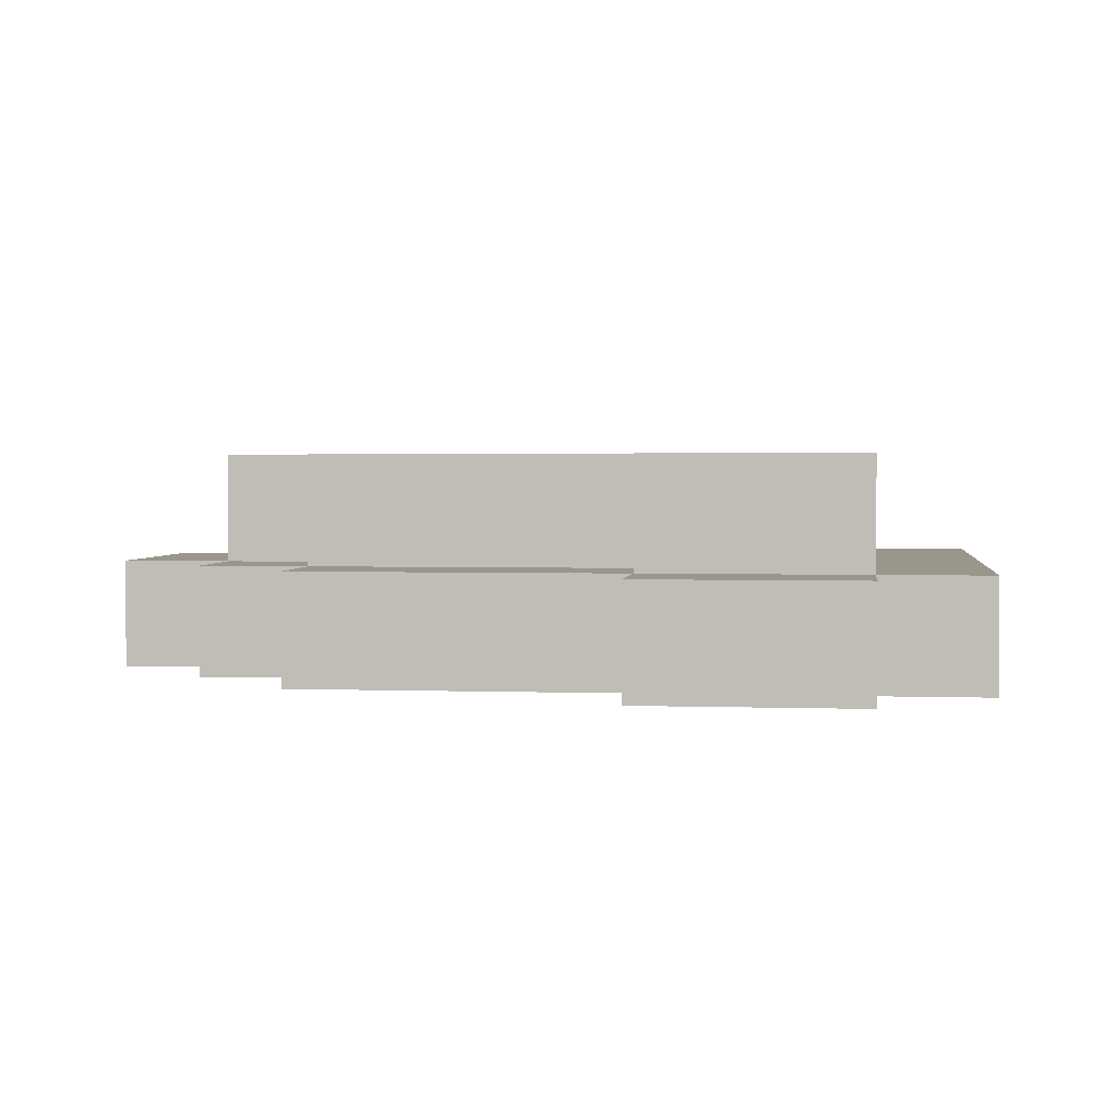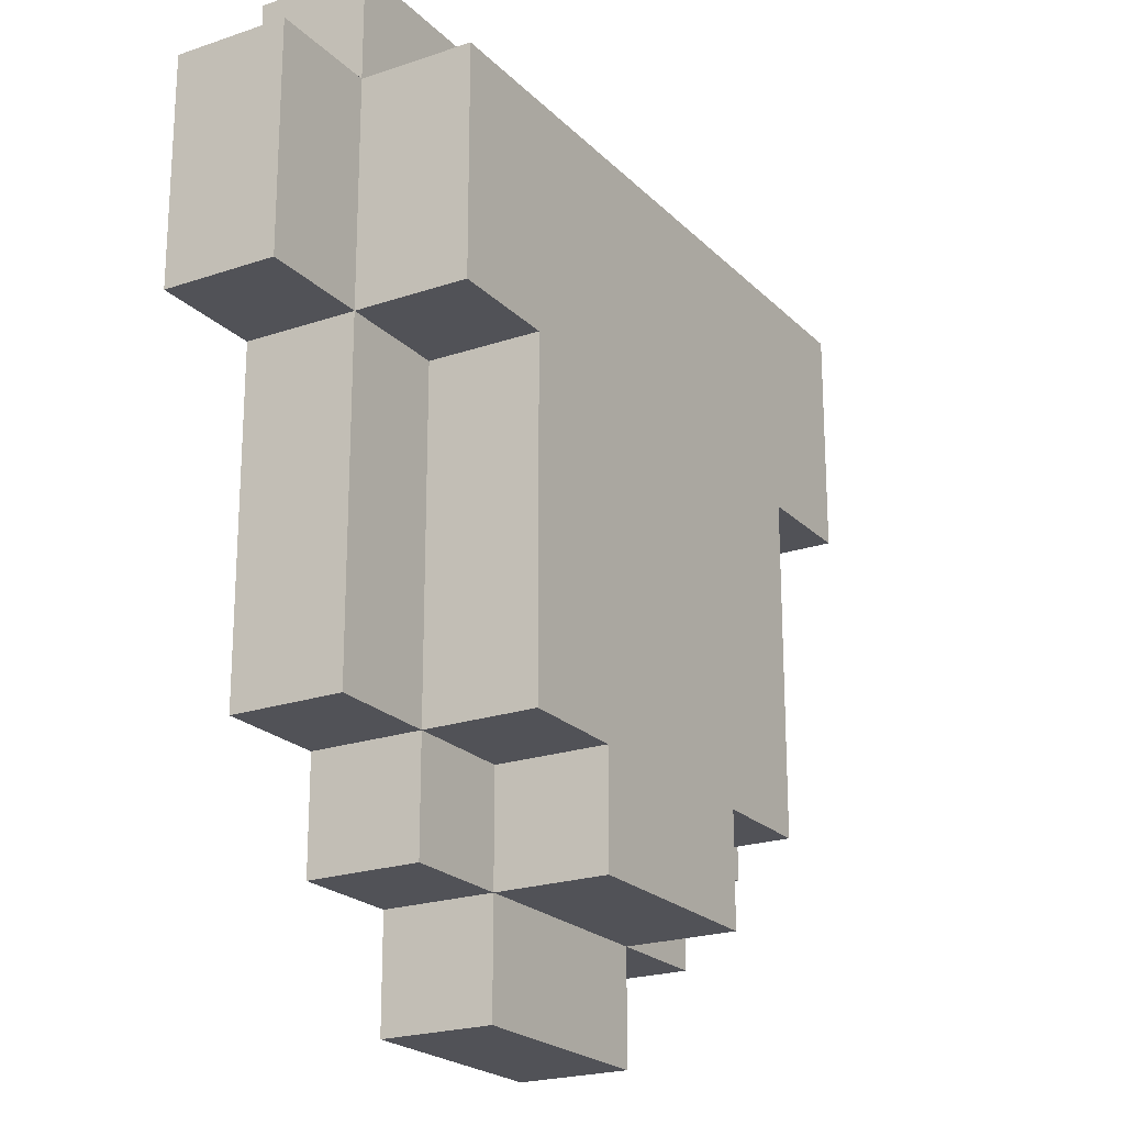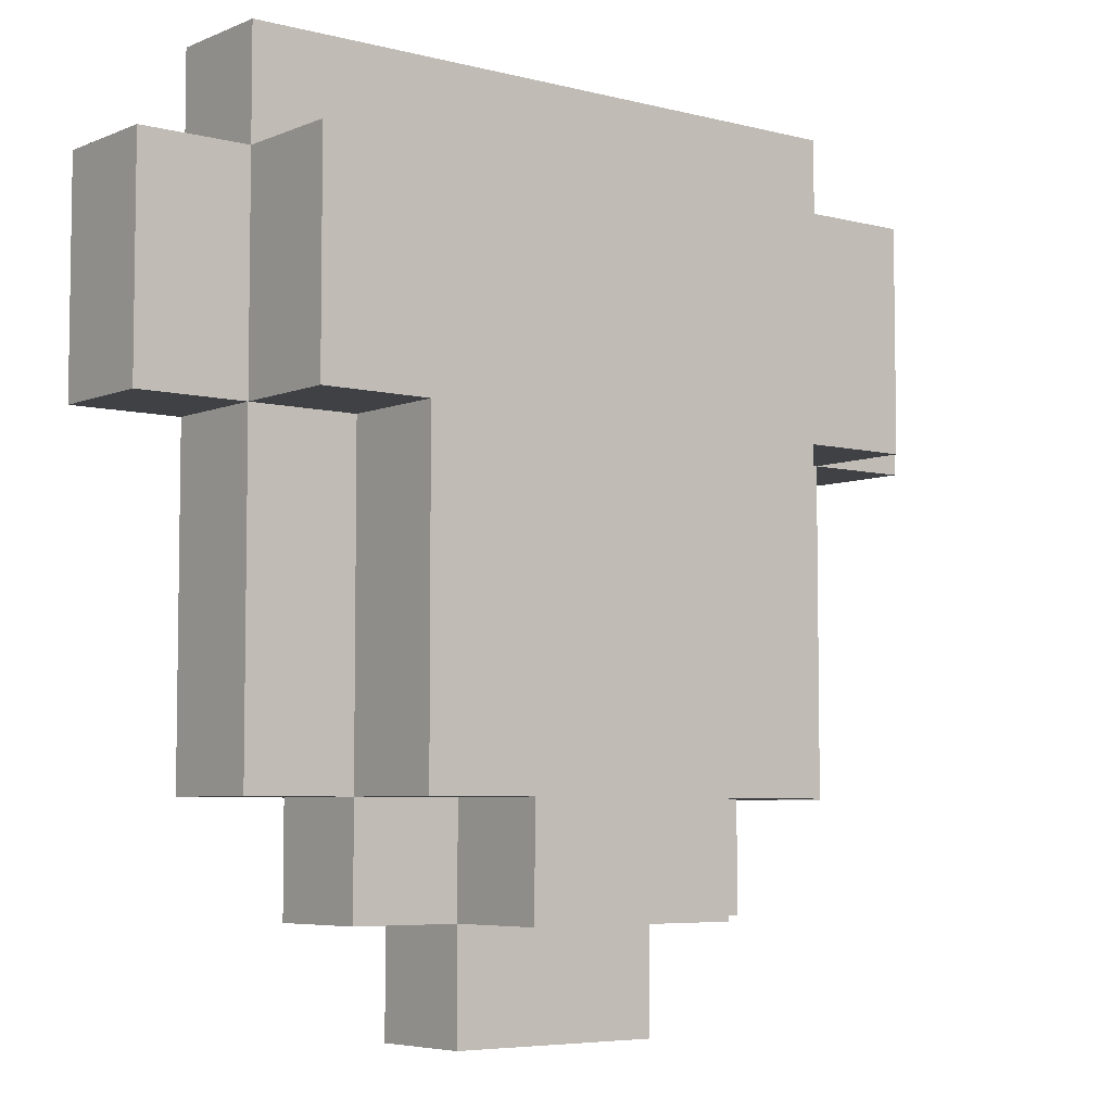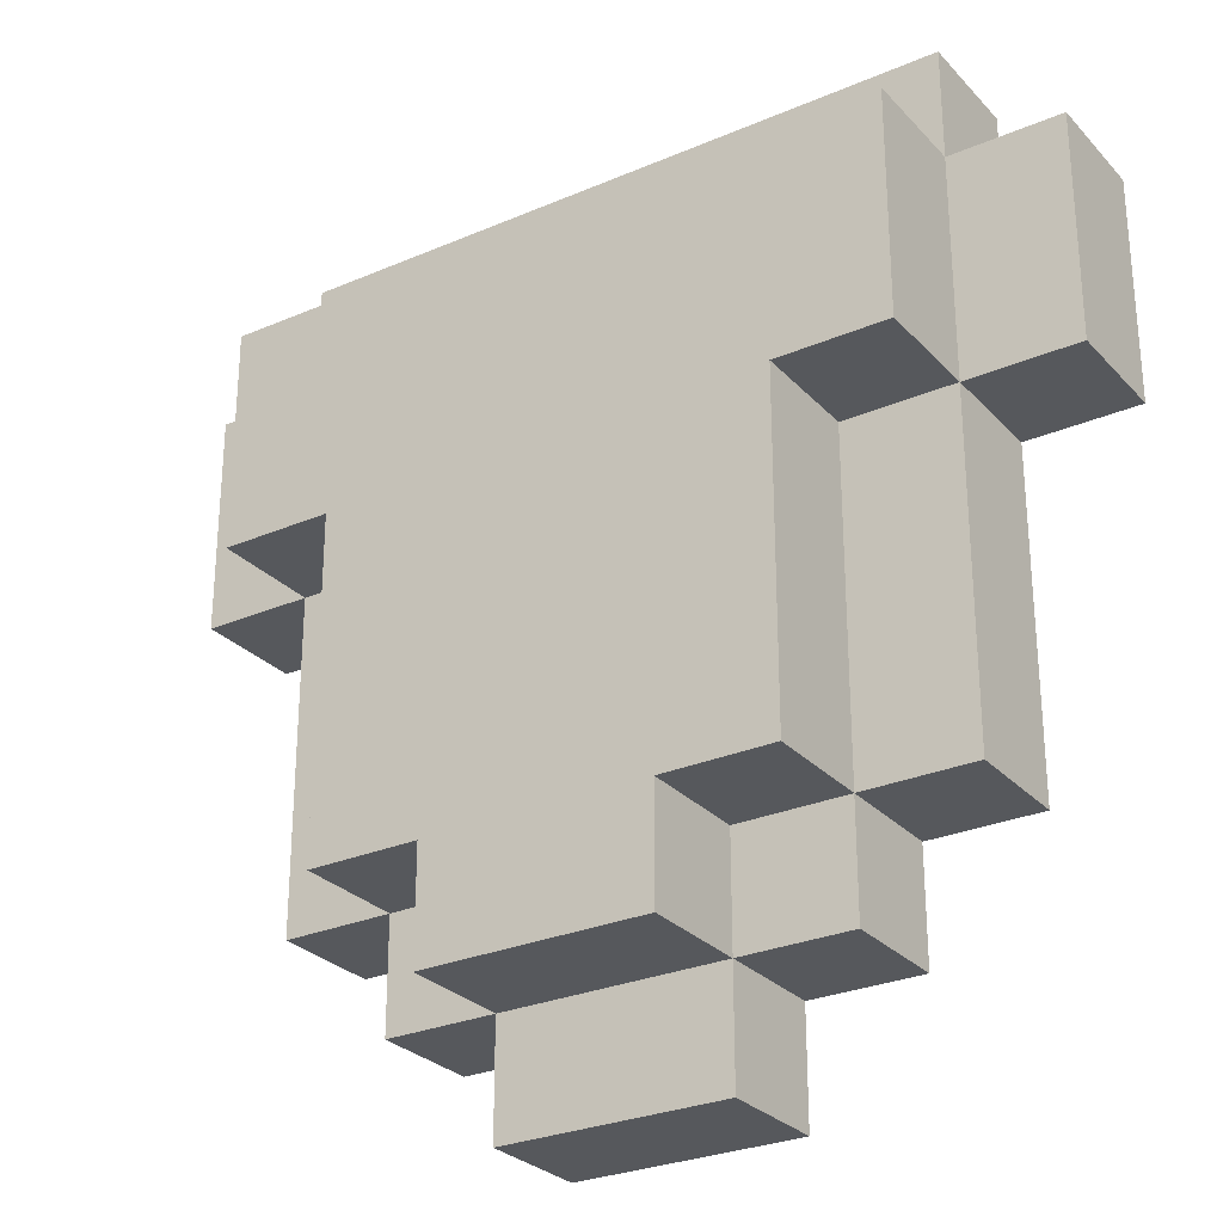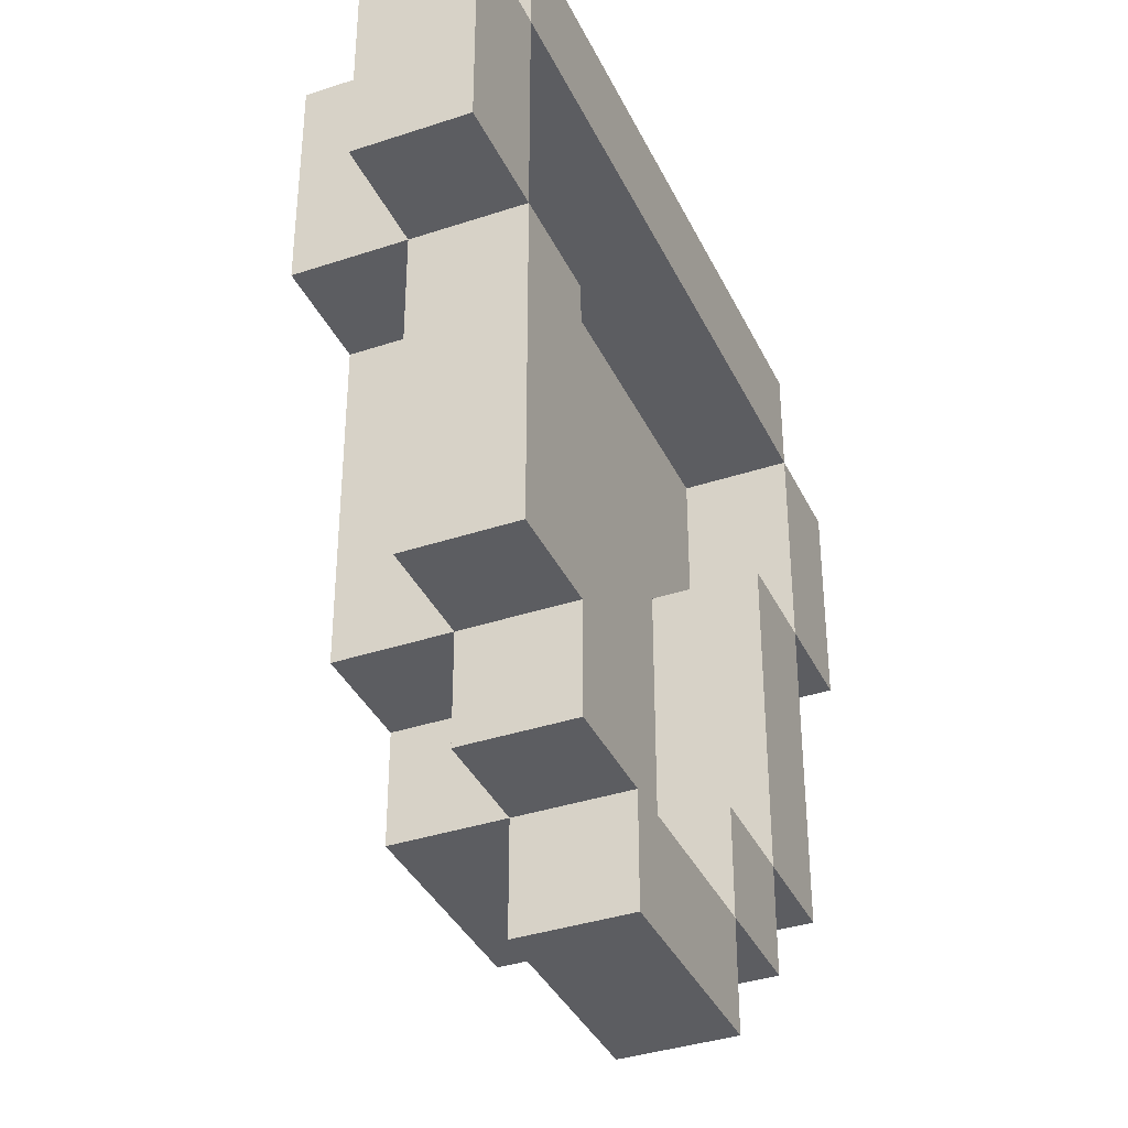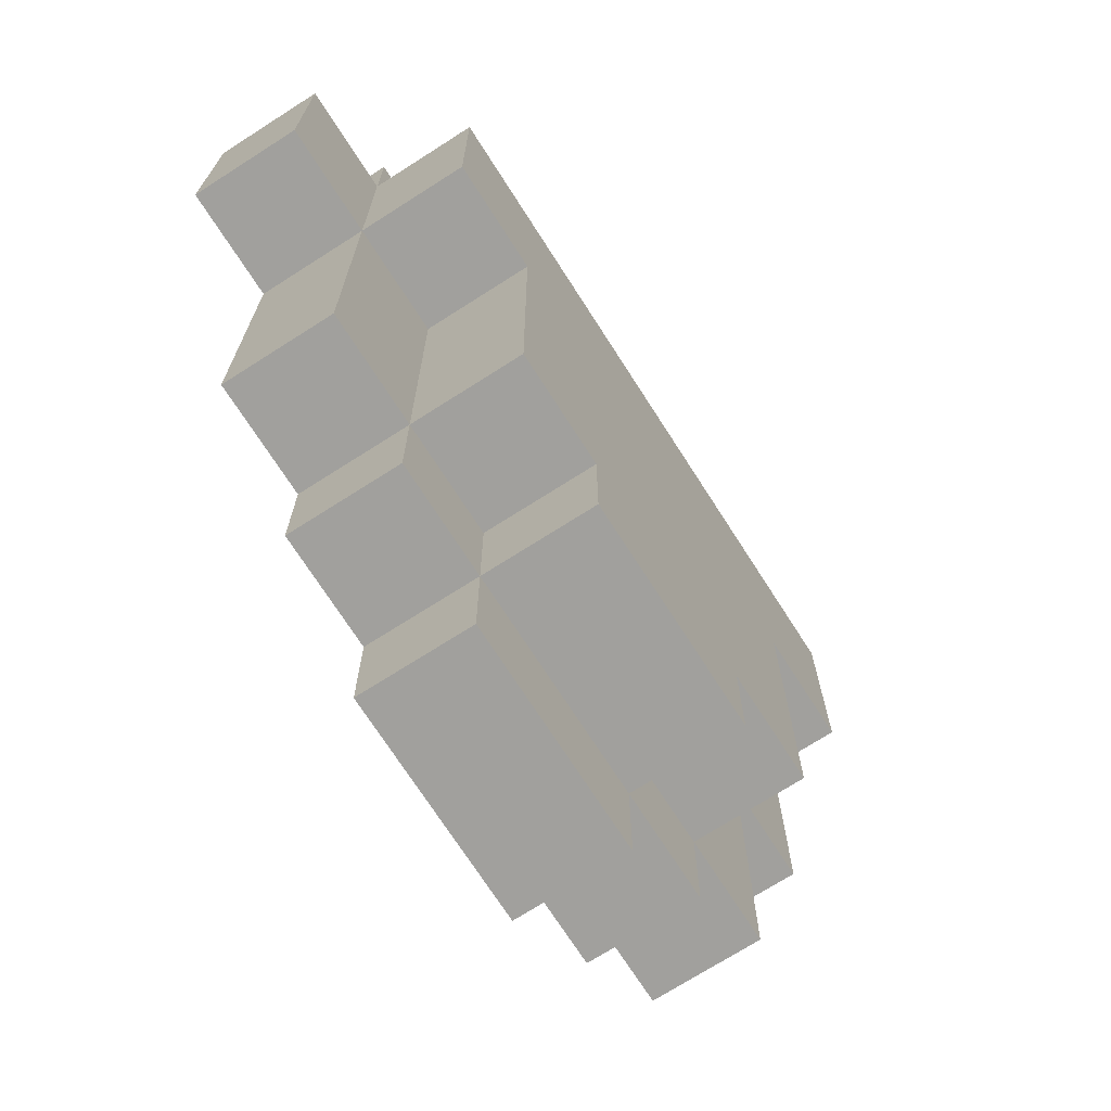
<metadata>
{"format":"obj","ext":"obj","renderer":"f3d","projection":"perspective","resolution":1024,"background":"white","views":[{"elev":2.3,"azim":97.1,"up":"+Z"},{"elev":-21.6,"azim":-58.9,"up":"+Y"},{"elev":-5.7,"azim":-38.4,"up":"+Y"},{"elev":-28.0,"azim":33.2,"up":"+Y"},{"elev":-37.1,"azim":113.2,"up":"+Y"},{"elev":-71.6,"azim":-57.4,"up":"+Y"}]}
</metadata>
<code>
o
v -0.4 0.5 -1.49e-08
v -0.4 0.5 -0.1
v -0.4 0.7 -1.49e-08
v -0.4 0.7 -0.1
v -0.3 0.2 -1.49e-08
v -0.3 0.2 -0.1
v -0.3 0.5 0.1
v -0.3 0.5 -1.49e-08
v -0.3 0.5 -0.1
v -0.3 0.7 0.1
v -0.3 0.7 -1.49e-08
v -0.3 0.7 -0.1
v -0.3 0.8 -1.49e-08
v -0.3 0.8 -0.1
v -0.2 0.1 -1.49e-08
v -0.2 0.1 -0.1
v -0.2 0.2 0.1
v -0.2 0.2 -1.49e-08
v -0.2 0.2 -0.1
v -0.2 0.3 0.1
v -0.2 0.3 -1.49e-08
v -0.2 0.5 0.1
v -0.2 0.5 -1.49e-08
v -0.1 0 -1.49e-08
v -0.1 0 -0.1
v -0.1 0.1 0.1
v -0.1 0.1 -1.49e-08
v -0.1 0.1 -0.1
v -0.1 0.2 0.1
v -0.1 0.2 -1.49e-08
v 0.1 0.1 -1.49e-08
v 0.1 0.1 -0.1
v 0.1 0.2 -1.49e-08
v 0.1 0.2 -0.1
v 0.2 0.2 -1.49e-08
v 0.2 0.2 -0.1
v 0.2 0.3 -1.49e-08
v 0.2 0.5 -1.49e-08
v 0.2 0.5 -0.1
v 0.3 0.5 -1.49e-08
v 0.3 0.5 -0.1
v 0.3 0.7 -1.49e-08
v 0.3 0.7 -0.1
v -0.3 0.5 -1.49e-08
v -0.3 0.5 -0.1
v -0.3 0.7 -1.49e-08
v -0.3 0.7 -0.1
v -0.2 0.2 -1.49e-08
v -0.2 0.2 -0.1
v -0.2 0.3 -1.49e-08
v -0.2 0.5 -1.49e-08
v -0.2 0.5 -0.1
v -0.1 0.1 -1.49e-08
v -0.1 0.1 -0.1
v -0.1 0.2 -1.49e-08
v -0.1 0.2 -0.1
v 0.1 0 -1.49e-08
v 0.1 0 -0.1
v 0.1 0.1 0.1
v 0.1 0.1 -1.49e-08
v 0.1 0.1 -0.1
v 0.1 0.2 0.1
v 0.1 0.2 -1.49e-08
v 0.2 0.1 -1.49e-08
v 0.2 0.1 -0.1
v 0.2 0.2 0.1
v 0.2 0.2 -1.49e-08
v 0.2 0.2 -0.1
v 0.2 0.3 0.1
v 0.2 0.3 -1.49e-08
v 0.2 0.5 0.1
v 0.2 0.5 -1.49e-08
v 0.3 0.2 -1.49e-08
v 0.3 0.2 -0.1
v 0.3 0.5 0.1
v 0.3 0.5 -1.49e-08
v 0.3 0.5 -0.1
v 0.3 0.7 0.1
v 0.3 0.7 -1.49e-08
v 0.3 0.7 -0.1
v 0.3 0.8 -1.49e-08
v 0.3 0.8 -0.1
v 0.4 0.5 -1.49e-08
v 0.4 0.5 -0.1
v 0.4 0.7 -1.49e-08
v 0.4 0.7 -0.1
v -0.3 0.5 0.1
v -0.3 0.7 0.1
v -0.2 0.2 0.1
v -0.2 0.3 0.1
v -0.2 0.5 0.1
v -0.2 0.6 0.1
v -0.1 0.1 0.1
v -0.1 0.2 0.1
v -0.1 0.3 0.1
v -0.1 0.4 0.1
v -0.1 0.5 0.1
v -0.1 0.6 0.1
v -0.1 0.7 0.1
v 0.1 0.1 0.1
v 0.1 0.2 0.1
v 0.1 0.3 0.1
v 0.1 0.4 0.1
v 0.1 0.5 0.1
v 0.1 0.6 0.1
v 0.1 0.7 0.1
v 0.2 0.2 0.1
v 0.2 0.3 0.1
v 0.2 0.5 0.1
v 0.2 0.6 0.1
v 0.3 0.5 0.1
v 0.3 0.7 0.1
v -0.4 0.5 -1.49e-08
v -0.4 0.7 -1.49e-08
v -0.3 0.2 -1.49e-08
v -0.3 0.5 -1.49e-08
v -0.3 0.7 -1.49e-08
v -0.3 0.8 -1.49e-08
v -0.2 0.1 -1.49e-08
v -0.2 0.2 -1.49e-08
v -0.2 0.3 -1.49e-08
v -0.2 0.5 -1.49e-08
v -0.1 0 -1.49e-08
v -0.1 0.1 -1.49e-08
v -0.1 0.2 -1.49e-08
v -0.1 0.7 -1.49e-08
v 0.1 0 -1.49e-08
v 0.1 0.1 -1.49e-08
v 0.1 0.2 -1.49e-08
v 0.1 0.7 -1.49e-08
v 0.2 0.1 -1.49e-08
v 0.2 0.2 -1.49e-08
v 0.2 0.3 -1.49e-08
v 0.2 0.5 -1.49e-08
v 0.3 0.2 -1.49e-08
v 0.3 0.5 -1.49e-08
v 0.3 0.7 -1.49e-08
v 0.3 0.8 -1.49e-08
v 0.4 0.5 -1.49e-08
v 0.4 0.7 -1.49e-08
v -0.3 0.5 -1.49e-08
v -0.3 0.7 -1.49e-08
v -0.2 0.2 -1.49e-08
v -0.2 0.3 -1.49e-08
v -0.2 0.5 -1.49e-08
v -0.2 0.6 -1.49e-08
v -0.1 0.1 -1.49e-08
v -0.1 0.2 -1.49e-08
v -0.1 0.3 -1.49e-08
v -0.1 0.4 -1.49e-08
v -0.1 0.5 -1.49e-08
v -0.1 0.6 -1.49e-08
v -0.1 0.7 -1.49e-08
v 0.1 0.1 -1.49e-08
v 0.1 0.2 -1.49e-08
v 0.1 0.3 -1.49e-08
v 0.1 0.4 -1.49e-08
v 0.1 0.5 -1.49e-08
v 0.1 0.6 -1.49e-08
v 0.1 0.7 -1.49e-08
v 0.2 0.2 -1.49e-08
v 0.2 0.3 -1.49e-08
v 0.2 0.5 -1.49e-08
v 0.2 0.6 -1.49e-08
v 0.3 0.5 -1.49e-08
v 0.3 0.7 -1.49e-08
v -0.4 0.5 -0.1
v -0.4 0.7 -0.1
v -0.3 0.2 -0.1
v -0.3 0.5 -0.1
v -0.3 0.7 -0.1
v -0.3 0.8 -0.1
v -0.2 0.1 -0.1
v -0.2 0.2 -0.1
v -0.2 0.5 -0.1
v -0.1 0 -0.1
v -0.1 0.1 -0.1
v -0.1 0.2 -0.1
v 0.1 0 -0.1
v 0.1 0.1 -0.1
v 0.1 0.2 -0.1
v 0.2 0.1 -0.1
v 0.2 0.2 -0.1
v 0.2 0.5 -0.1
v 0.3 0.2 -0.1
v 0.3 0.5 -0.1
v 0.3 0.7 -0.1
v 0.3 0.8 -0.1
v 0.4 0.5 -0.1
v 0.4 0.7 -0.1
v -0.1 0 -1.49e-08
v 0.1 0 -1.49e-08
v -0.1 0 -0.1
v 0.1 0 -0.1
v -0.1 0.1 0.1
v 0.1 0.1 0.1
v -0.2 0.1 -1.49e-08
v -0.1 0.1 -1.49e-08
v 0.1 0.1 -1.49e-08
v 0.2 0.1 -1.49e-08
v -0.2 0.1 -0.1
v -0.1 0.1 -0.1
v 0.1 0.1 -0.1
v 0.2 0.1 -0.1
v -0.2 0.2 0.1
v -0.1 0.2 0.1
v 0.1 0.2 0.1
v 0.2 0.2 0.1
v -0.3 0.2 -1.49e-08
v -0.2 0.2 -1.49e-08
v -0.1 0.2 -1.49e-08
v 0.1 0.2 -1.49e-08
v 0.2 0.2 -1.49e-08
v 0.3 0.2 -1.49e-08
v -0.3 0.2 -0.1
v -0.2 0.2 -0.1
v 0.2 0.2 -0.1
v 0.3 0.2 -0.1
v -0.3 0.5 0.1
v -0.2 0.5 0.1
v 0.2 0.5 0.1
v 0.3 0.5 0.1
v -0.4 0.5 -1.49e-08
v -0.3 0.5 -1.49e-08
v -0.2 0.5 -1.49e-08
v 0.2 0.5 -1.49e-08
v 0.3 0.5 -1.49e-08
v 0.4 0.5 -1.49e-08
v -0.4 0.5 -0.1
v -0.3 0.5 -0.1
v 0.3 0.5 -0.1
v 0.4 0.5 -0.1
v -0.3 0.7 -1.49e-08
v -0.1 0.7 -1.49e-08
v 0.1 0.7 -1.49e-08
v 0.3 0.7 -1.49e-08
v -0.3 0.7 -0.1
v 0.3 0.7 -0.1
v -0.1 0.1 -1.49e-08
v 0.1 0.1 -1.49e-08
v -0.1 0.1 -0.1
v 0.1 0.1 -0.1
v -0.2 0.2 -1.49e-08
v -0.1 0.2 -1.49e-08
v 0.1 0.2 -1.49e-08
v 0.2 0.2 -1.49e-08
v -0.2 0.2 -0.1
v -0.1 0.2 -0.1
v 0.1 0.2 -0.1
v 0.2 0.2 -0.1
v -0.3 0.5 -1.49e-08
v -0.2 0.5 -1.49e-08
v 0.2 0.5 -1.49e-08
v 0.3 0.5 -1.49e-08
v -0.3 0.5 -0.1
v -0.2 0.5 -0.1
v 0.2 0.5 -0.1
v 0.3 0.5 -0.1
v -0.3 0.7 0.1
v -0.1 0.7 0.1
v 0.1 0.7 0.1
v 0.3 0.7 0.1
v -0.4 0.7 -1.49e-08
v -0.3 0.7 -1.49e-08
v -0.1 0.7 -1.49e-08
v 0.1 0.7 -1.49e-08
v 0.3 0.7 -1.49e-08
v 0.4 0.7 -1.49e-08
v -0.4 0.7 -0.1
v -0.3 0.7 -0.1
v 0.3 0.7 -0.1
v 0.4 0.7 -0.1
v -0.3 0.8 -1.49e-08
v 0.3 0.8 -1.49e-08
v -0.3 0.8 -0.1
v 0.3 0.8 -0.1
f 3 2 1
f 4 2 3
f 8 6 5
f 9 6 8
f 10 8 7
f 11 8 10
f 13 12 11
f 14 12 13
f 18 16 15
f 19 16 18
f 20 18 17
f 21 18 20
f 22 21 20
f 23 21 22
f 27 25 24
f 28 25 27
f 29 27 26
f 30 27 29
f 33 32 31
f 34 32 33
f 37 36 35
f 38 36 37
f 39 36 38
f 42 41 40
f 43 41 42
f 44 45 46
f 46 45 47
f 48 49 50
f 50 49 51
f 51 49 52
f 53 54 55
f 55 54 56
f 57 58 60
f 60 58 61
f 59 60 62
f 62 60 63
f 64 65 67
f 67 65 68
f 66 67 69
f 69 67 70
f 69 70 71
f 71 70 72
f 73 74 76
f 76 74 77
f 75 76 78
f 78 76 79
f 79 80 81
f 81 80 82
f 83 84 85
f 85 84 86
f 91 88 87
f 92 88 91
f 94 90 89
f 95 91 90
f 95 92 91
f 95 90 94
f 96 92 95
f 97 92 96
f 98 88 92
f 98 92 97
f 99 88 98
f 100 94 93
f 101 95 94
f 101 94 100
f 102 96 95
f 102 95 101
f 103 97 96
f 103 96 102
f 104 98 97
f 104 97 103
f 105 99 98
f 105 98 104
f 106 99 105
f 107 102 101
f 108 103 102
f 108 102 107
f 108 104 103
f 108 105 104
f 109 105 108
f 110 106 105
f 110 105 109
f 111 110 109
f 112 106 110
f 112 110 111
f 116 114 113
f 117 114 116
f 120 116 115
f 121 116 120
f 122 116 121
f 124 120 119
f 125 120 124
f 126 118 117
f 127 124 123
f 128 124 127
f 130 118 126
f 131 129 128
f 132 129 131
f 135 134 133
f 135 133 132
f 136 134 135
f 137 118 130
f 138 118 137
f 139 137 136
f 140 137 139
f 141 142 145
f 145 142 146
f 143 144 148
f 144 145 149
f 145 146 149
f 148 144 149
f 149 146 150
f 150 146 151
f 146 142 152
f 151 146 152
f 152 142 153
f 147 148 154
f 148 149 155
f 154 148 155
f 149 150 156
f 155 149 156
f 150 151 157
f 156 150 157
f 151 152 158
f 157 151 158
f 152 153 159
f 158 152 159
f 159 153 160
f 155 156 161
f 156 157 162
f 161 156 162
f 157 158 162
f 158 159 162
f 162 159 163
f 159 160 164
f 163 159 164
f 163 164 165
f 164 160 166
f 165 164 166
f 167 168 170
f 170 168 171
f 169 170 174
f 174 170 175
f 173 174 177
f 177 174 178
f 176 177 179
f 179 177 180
f 180 181 182
f 182 181 183
f 183 184 185
f 185 184 186
f 171 172 187
f 187 172 188
f 186 187 189
f 189 187 190
f 193 192 191
f 194 192 193
f 198 196 195
f 199 196 198
f 201 198 197
f 202 198 201
f 203 200 199
f 204 200 203
f 210 206 205
f 211 206 210
f 212 208 207
f 213 208 212
f 215 210 209
f 216 210 215
f 217 214 213
f 218 214 217
f 224 220 219
f 225 220 224
f 226 222 221
f 227 222 226
f 229 224 223
f 230 224 229
f 231 228 227
f 232 228 231
f 237 234 233
f 237 236 235
f 237 235 234
f 238 236 237
f 239 240 241
f 241 240 242
f 243 244 247
f 247 244 248
f 245 246 249
f 249 246 250
f 251 252 255
f 255 252 256
f 253 254 257
f 257 254 258
f 259 260 264
f 260 261 265
f 264 260 265
f 261 262 266
f 265 261 266
f 266 262 267
f 263 264 269
f 269 264 270
f 267 268 271
f 271 268 272
f 273 274 275
f 275 274 276

</code>
